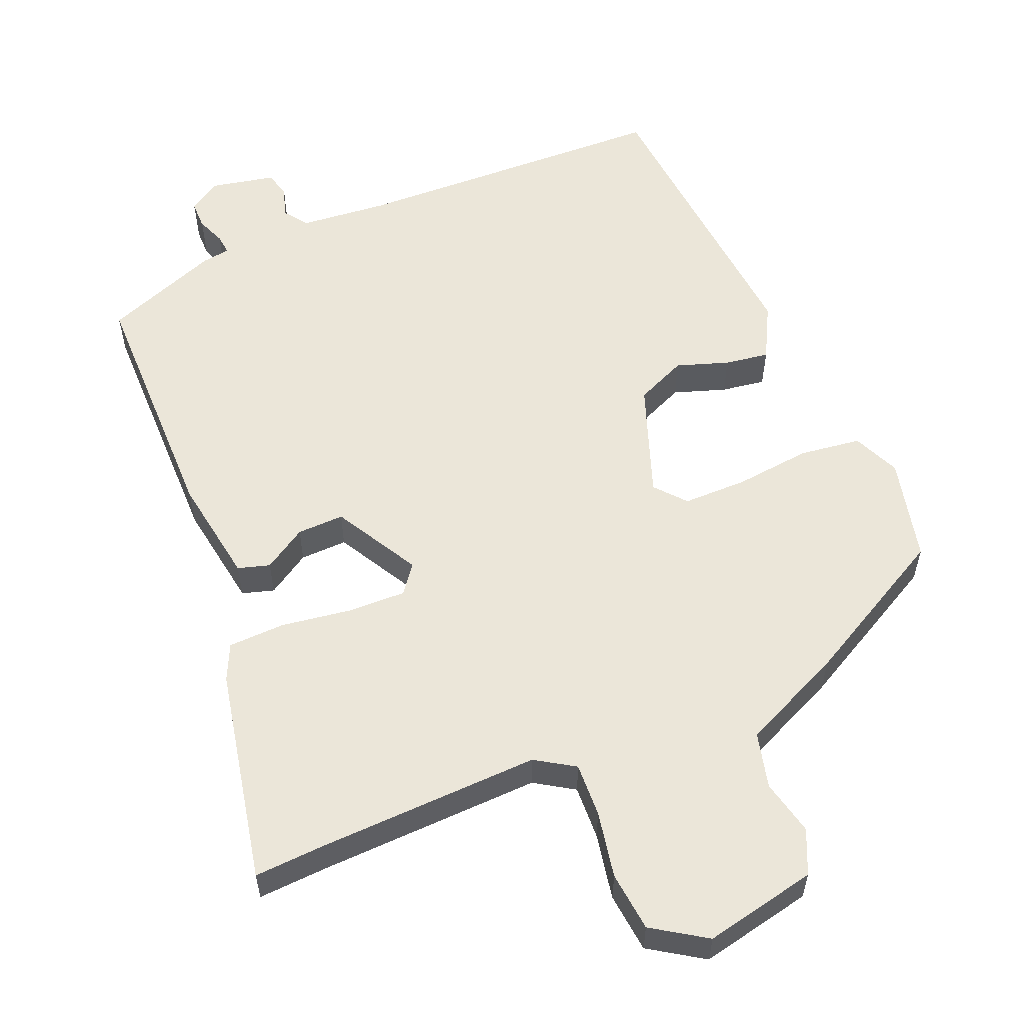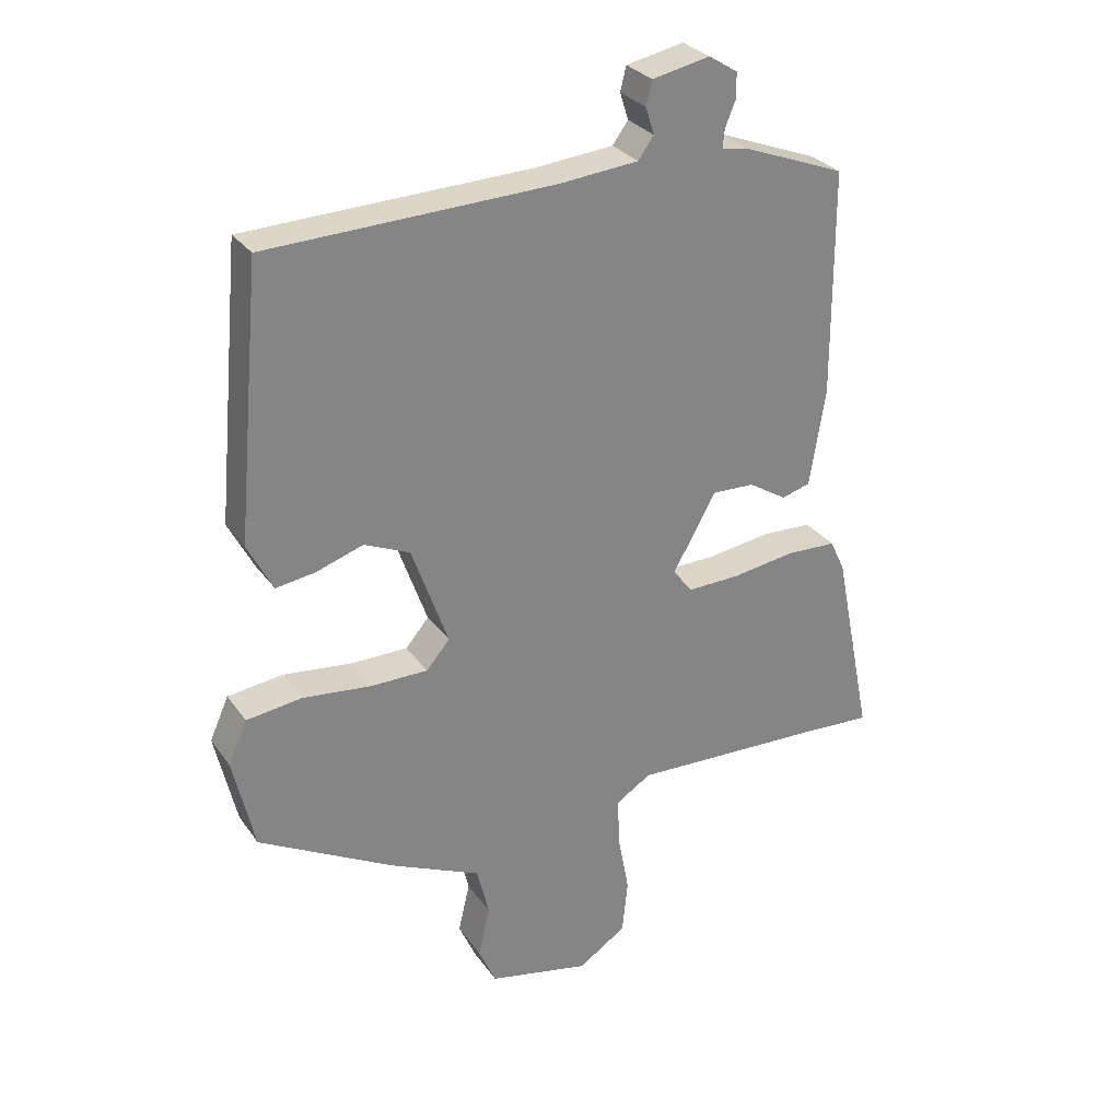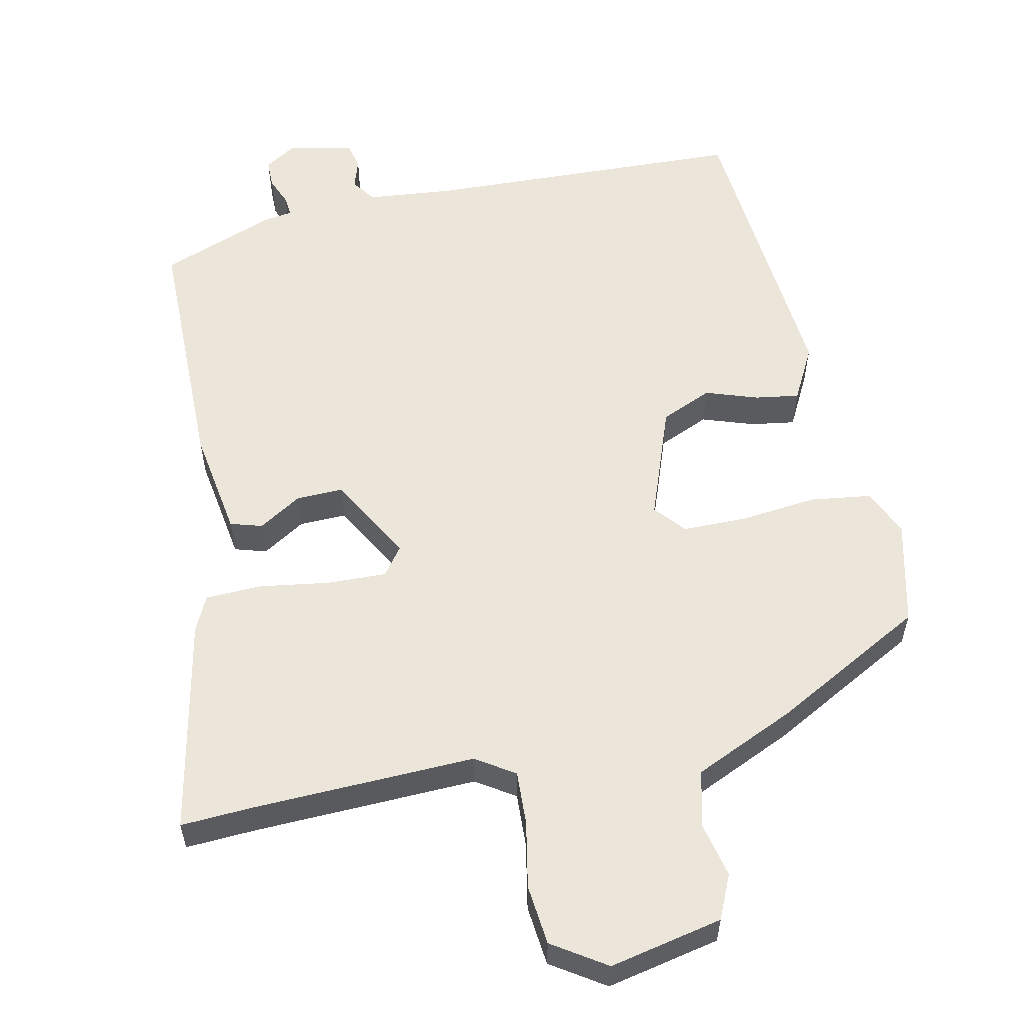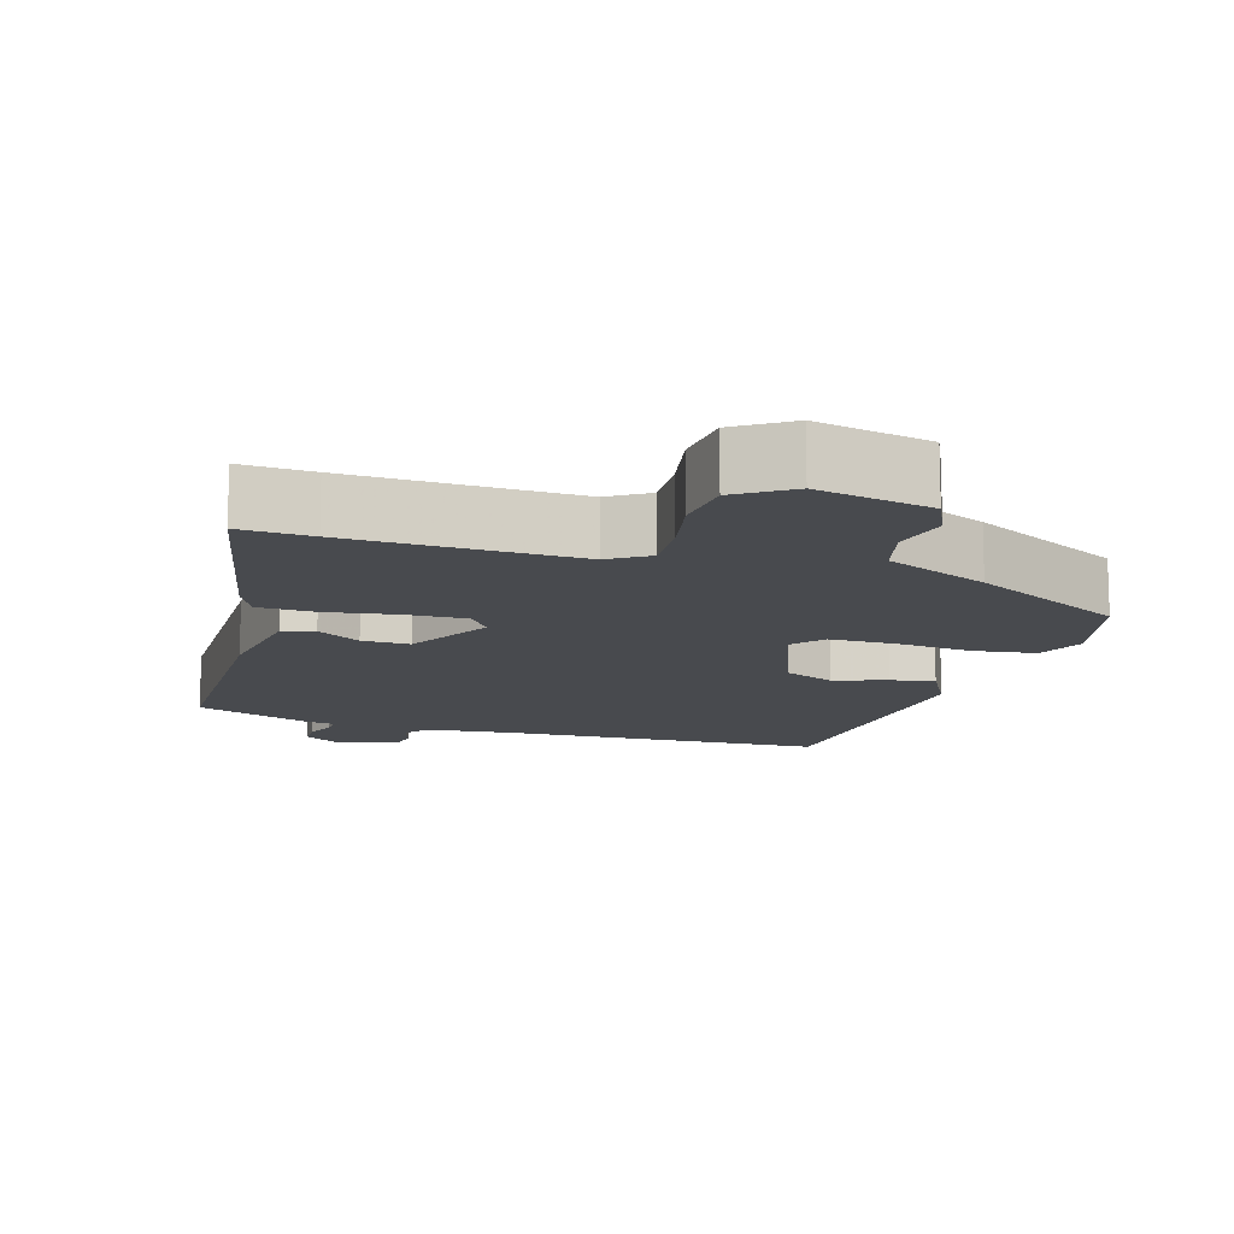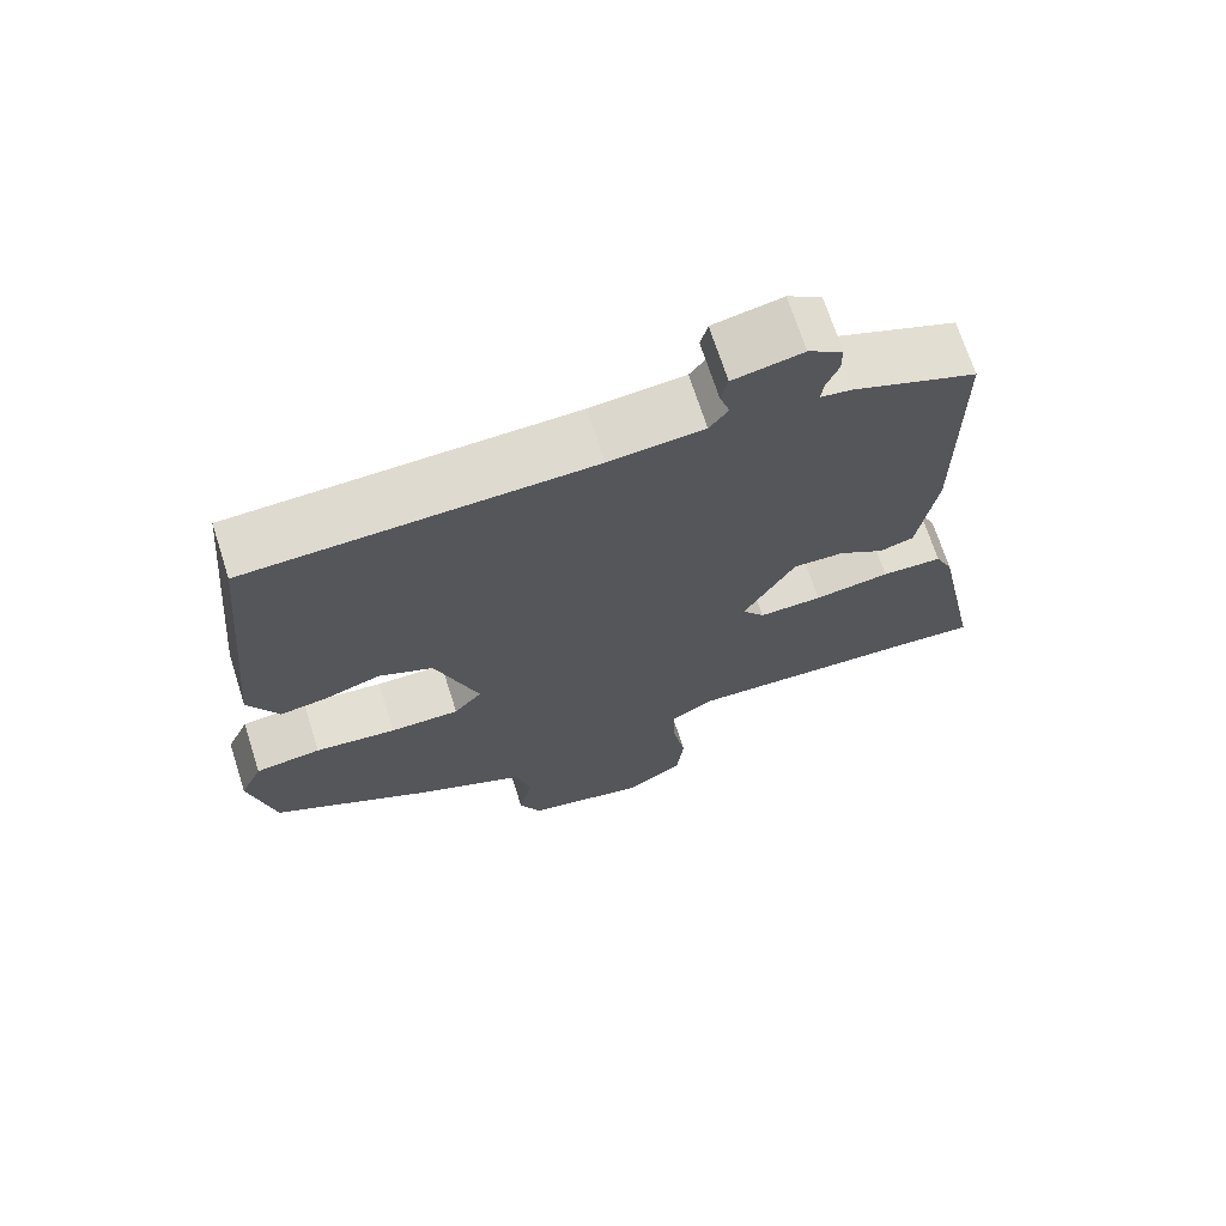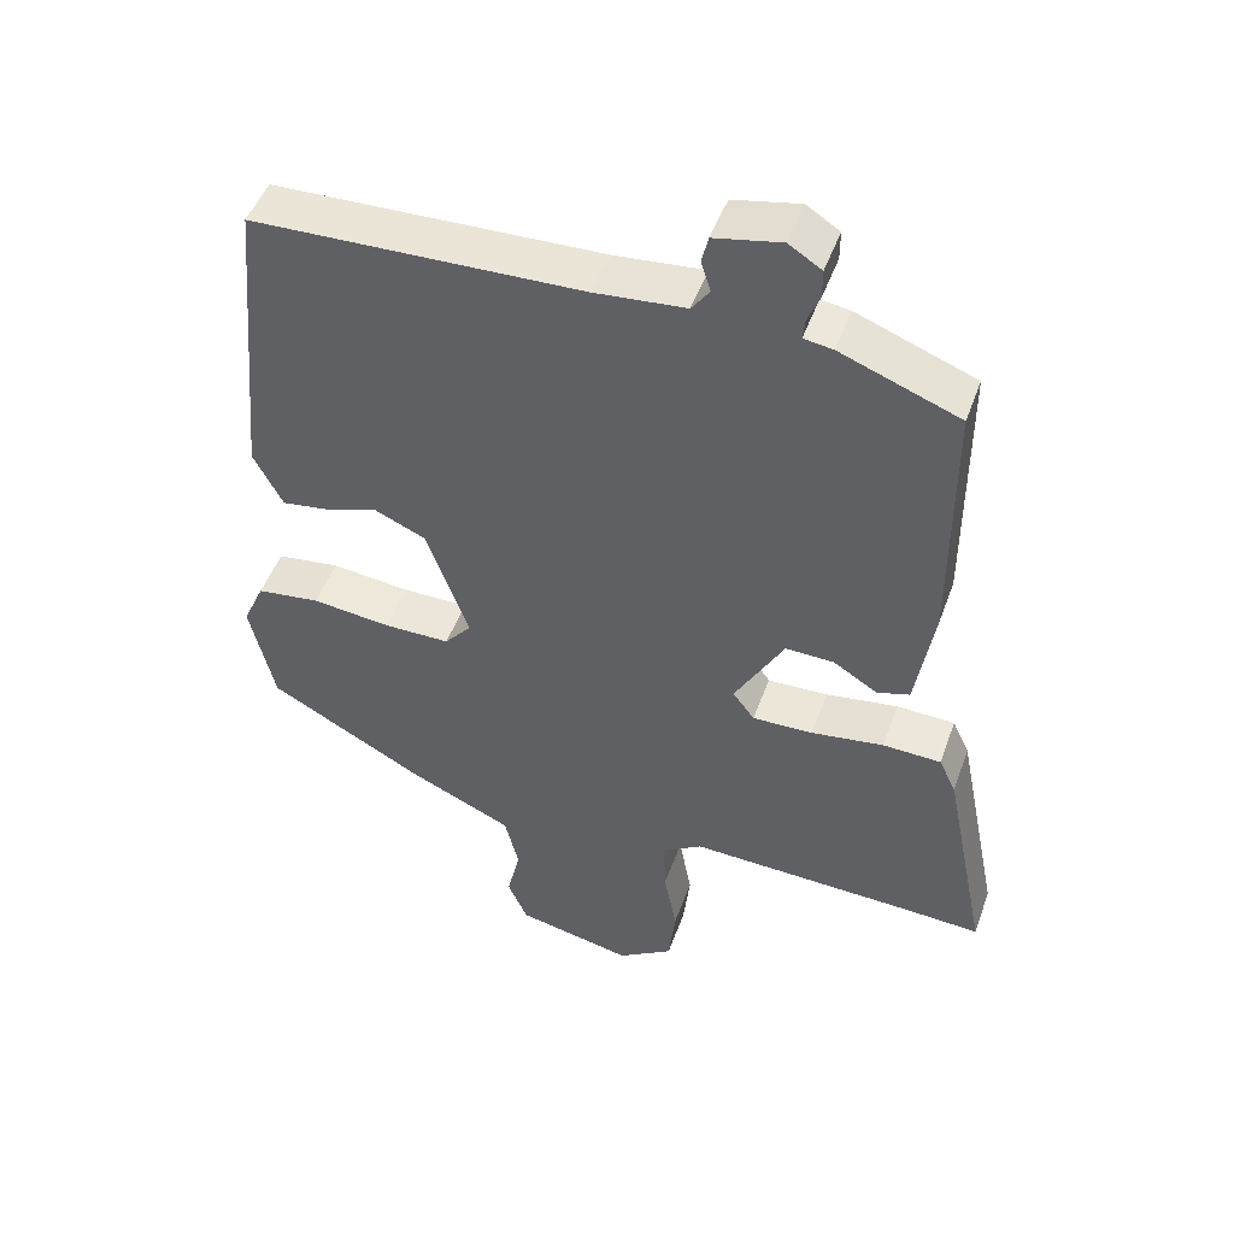
<metadata>
{"format":"obj","ext":"obj","renderer":"f3d","projection":"perspective","resolution":1024,"background":"white","views":[{"elev":57.0,"azim":157.5,"up":"+Y"},{"elev":29.2,"azim":-28.4,"up":"+Z"},{"elev":57.2,"azim":168.3,"up":"+Y"},{"elev":-13.0,"azim":163.7,"up":"+Y"},{"elev":69.8,"azim":-17.8,"up":"+Z"},{"elev":48.5,"azim":19.4,"up":"+Z"}]}
</metadata>
<code>
v 0.569 0.07 -0.504
v 0.471 0.07 -0.498
v 0.163 0.07 -0.486
v 0.109 0.07 -0.52
v 0.112 0.07 -0.595
v 0.129 0.07 -0.687
v 0.12 0.07 -0.77
v 0.046 0.07 -0.818
v -0.11 0.07 -0.784
v -0.137 0.07 -0.723
v -0.119 0.07 -0.646
v -0.138 0.07 -0.569
v -0.278 0.07 -0.505
v -0.486 0.07 -0.391
v -0.519 0.07 -0.247
v -0.49 0.07 -0.182
v -0.405 0.07 -0.171
v -0.3 0.07 -0.183
v -0.211 0.07 -0.183
v -0.175 0.07 -0.141
v -0.231 0.07 0.016
v -0.301 0.07 0.047
v -0.373 0.07 0.023
v -0.434 0.07 0.014
v -0.473 0.07 0.089
v -0.435 0.07 0.502
v 0.005 0.07 0.516
v 0.126 0.07 0.527
v 0.15 0.07 0.56
v 0.137 0.07 0.601
v 0.146 0.07 0.638
v 0.235 0.07 0.656
v 0.279 0.07 0.628
v 0.279 0.07 0.589
v 0.263 0.07 0.55
v 0.26 0.07 0.522
v 0.299 0.07 0.516
v 0.458 0.07 0.455
v 0.459 0.07 0.108
v 0.435 0.07 -0.04
v 0.391 0.07 -0.053
v 0.332 0.07 -0.016
v 0.267 0.07 -0.014
v 0.201 0.07 -0.131
v 0.23 0.07 -0.17
v 0.311 0.07 -0.168
v 0.408 0.07 -0.154
v 0.486 0.07 -0.157
v 0.509 0.07 -0.206
v 0.569 0 -0.504
v 0.471 0 -0.498
v 0.163 0 -0.486
v 0.109 0 -0.52
v 0.112 0 -0.595
v 0.129 0 -0.687
v 0.12 0 -0.77
v 0.046 0 -0.818
v -0.11 0 -0.784
v -0.137 0 -0.723
v -0.119 0 -0.646
v -0.138 0 -0.569
v -0.278 0 -0.505
v -0.486 0 -0.391
v -0.519 0 -0.247
v -0.49 0 -0.182
v -0.405 0 -0.171
v -0.3 0 -0.183
v -0.211 0 -0.183
v -0.175 0 -0.141
v -0.231 0 0.016
v -0.301 0 0.047
v -0.373 0 0.023
v -0.434 0 0.014
v -0.473 0 0.089
v -0.435 0 0.502
v 0.005 0 0.516
v 0.126 0 0.527
v 0.15 0 0.56
v 0.137 0 0.601
v 0.146 0 0.638
v 0.235 0 0.656
v 0.279 0 0.628
v 0.279 0 0.589
v 0.263 0 0.55
v 0.26 0 0.522
v 0.299 0 0.516
v 0.458 0 0.455
v 0.459 0 0.108
v 0.435 0 -0.04
v 0.391 0 -0.053
v 0.332 0 -0.016
v 0.267 0 -0.014
v 0.201 0 -0.131
v 0.23 0 -0.17
v 0.311 0 -0.168
v 0.408 0 -0.154
v 0.486 0 -0.157
v 0.509 0 -0.206
f 49 1 2
f 48 49 2
f 47 48 2
f 46 47 2
f 45 46 2 3
f 44 45 3 4
f 40 41 42
f 39 40 42
f 38 39 42
f 37 38 42
f 36 37 42
f 36 42 43
f 33 34 35
f 32 33 35
f 31 32 35
f 30 31 35
f 29 30 35
f 28 29 35 36
f 36 43 44
f 28 36 44
f 27 28 44
f 25 26 27
f 24 25 27
f 23 24 27
f 22 23 27
f 16 17 18
f 15 16 18
f 14 15 18
f 13 14 18
f 12 13 18
f 12 18 19
f 11 12 19 20
f 9 10 11
f 8 9 11
f 7 8 11
f 6 7 11
f 5 6 11
f 4 5 11 20
f 21 22 27 44
f 4 20 21 44
f 51 50 98
f 51 98 97
f 51 97 96
f 51 96 95
f 52 51 95 94
f 53 52 94 93
f 91 90 89
f 91 89 88
f 91 88 87
f 91 87 86
f 91 86 85
f 92 91 85
f 84 83 82
f 84 82 81
f 84 81 80
f 84 80 79
f 84 79 78
f 85 84 78 77
f 93 92 85
f 93 85 77
f 93 77 76
f 76 75 74
f 76 74 73
f 76 73 72
f 76 72 71
f 67 66 65
f 67 65 64
f 67 64 63
f 67 63 62
f 67 62 61
f 68 67 61
f 69 68 61 60
f 60 59 58
f 60 58 57
f 60 57 56
f 60 56 55
f 60 55 54
f 69 60 54 53
f 93 76 71 70
f 93 70 69 53
f 1 50 51 2
f 2 51 52 3
f 3 52 53 4
f 4 53 54 5
f 5 54 55 6
f 6 55 56 7
f 7 56 57 8
f 8 57 58 9
f 9 58 59 10
f 10 59 60 11
f 11 60 61 12
f 12 61 62 13
f 13 62 63 14
f 14 63 64 15
f 15 64 65 16
f 16 65 66 17
f 17 66 67 18
f 18 67 68 19
f 19 68 69 20
f 20 69 70 21
f 21 70 71 22
f 22 71 72 23
f 23 72 73 24
f 24 73 74 25
f 25 74 75 26
f 26 75 76 27
f 27 76 77 28
f 28 77 78 29
f 29 78 79 30
f 30 79 80 31
f 31 80 81 32
f 32 81 82 33
f 33 82 83 34
f 34 83 84 35
f 35 84 85 36
f 36 85 86 37
f 37 86 87 38
f 38 87 88 39
f 39 88 89 40
f 40 89 90 41
f 41 90 91 42
f 42 91 92 43
f 43 92 93 44
f 44 93 94 45
f 45 94 95 46
f 46 95 96 47
f 47 96 97 48
f 48 97 98 49
f 49 98 50 1

</code>
